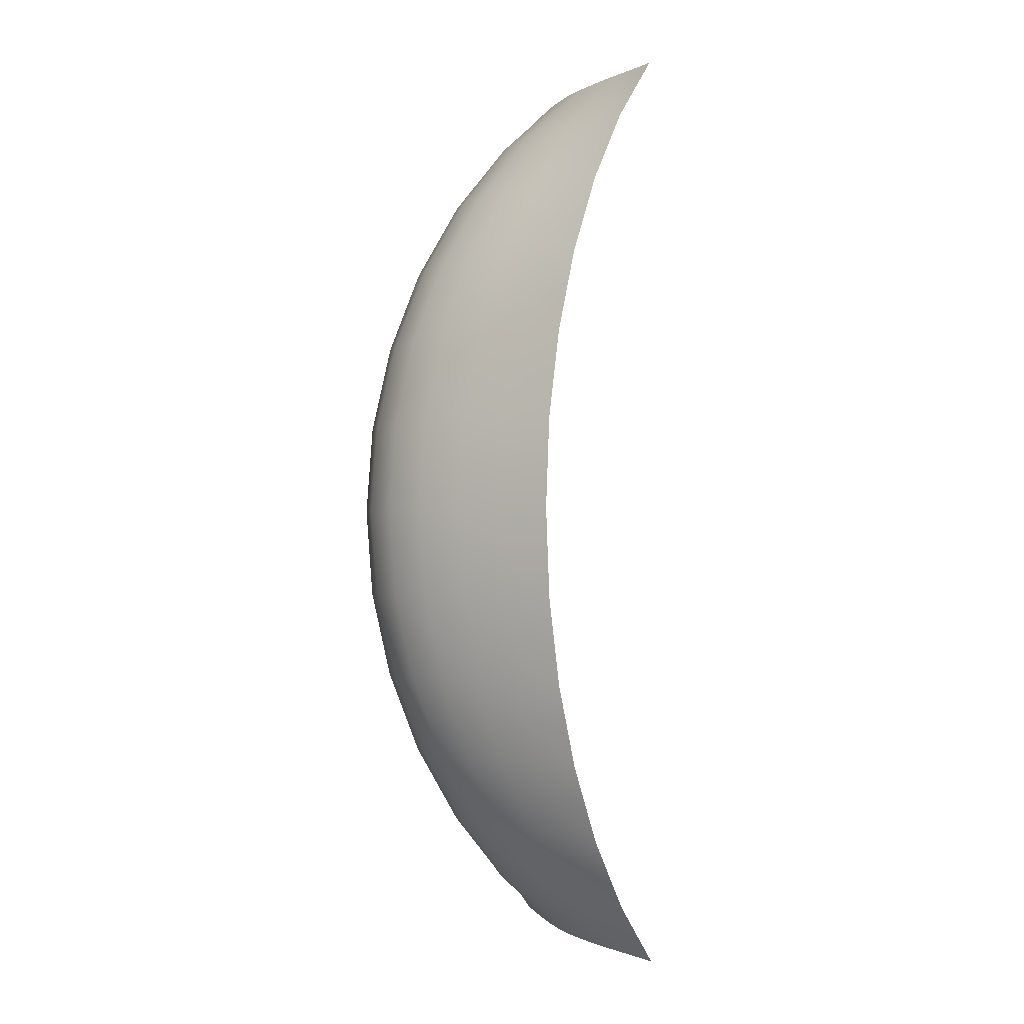
<metadata>
{"format":"obj","ext":"obj","renderer":"f3d","projection":"perspective","resolution":1024,"background":"white","views":[{"elev":-1.4,"azim":97.6,"up":"+Y"}]}
</metadata>
<code>
o Group6/mesh10/mesh10-geometry#mesh10-geometry
v 0.2048 0.2907 0.6488
v 0.1625 0.3234 0.637
v 0.1682 0.2907 0.6582
v 0.1961 0.3234 0.6247
v 0.2134 0.2579 0.673
v 0.2414 0.2907 0.6396
v 0.1739 0.2579 0.6794
v 0.2531 0.2579 0.6667
v 0.2297 0.3234 0.6125
v 0.2208 0.22 0.6935
v 0.2631 0.22 0.6899
v 0.2774 0.2907 0.6293
v 0.292 0.2579 0.659
v 0.1787 0.22 0.6974
v 0.3043 0.22 0.6843
v 0.2629 0.3234 0.5996
v 0.2282 0.1821 0.7141
v 0.2731 0.1821 0.713
v 0.3167 0.1821 0.7096
v 0.3122 0.2907 0.6167
v 0.329 0.2579 0.6481
v 0.3433 0.22 0.6748
v 0.1835 0.1821 0.7155
v 0.3576 0.1821 0.7016
v 0.2954 0.3234 0.5854
v 0.2342 0.1399 0.7306
v 0.2811 0.1399 0.7315
v 0.3267 0.1399 0.7299
v 0.3691 0.1399 0.723
v 0.3266 0.3234 0.5691
v 0.3449 0.2907 0.6007
v 0.3787 0.22 0.6593
v 0.3943 0.1821 0.6863
v 0.1874 0.1399 0.73
v 0.4068 0.1399 0.7079
v 0.3632 0.2579 0.6324
v 0.2401 0.09764 0.7471
v 0.2892 0.09764 0.7501
v 0.3366 0.09764 0.7503
v 0.3806 0.09764 0.7445
v 0.4193 0.09764 0.7296
v 0.3751 0.2907 0.5804
v 0.3939 0.2579 0.6106
v 0.4099 0.22 0.6364
v 0.4259 0.1821 0.6621
v 0.4387 0.1399 0.6828
v 0.1913 0.09764 0.7445
v 0.4515 0.09764 0.7035
v 0.3564 0.3234 0.5502
v 0.2445 0.05211 0.7592
v 0.295 0.05211 0.7637
v 0.3439 0.05211 0.7651
v 0.389 0.05211 0.7602
v 0.4284 0.05211 0.7454
v 0.4609 0.05211 0.7186
v 0.4034 0.2907 0.5566
v 0.4218 0.2579 0.584
v 0.4376 0.22 0.6074
v 0.4533 0.1821 0.6308
v 0.4659 0.1399 0.6495
v 0.4785 0.09764 0.6683
v 0.1941 0.05211 0.7551
v 0.4878 0.05211 0.682
v 0.3849 0.3234 0.5292
v 0.2488 0.00657 0.7712
v 0.3009 0.00657 0.7772
v 0.3511 0.00657 0.78
v 0.3974 0.00657 0.7759
v 0.4376 0.00657 0.7613
v 0.4703 0.00657 0.7338
v 0.497 0.00657 0.6958
v 0.4479 0.2579 0.5543
v 0.4303 0.2907 0.5305
v 0.463 0.22 0.5745
v 0.478 0.1821 0.5947
v 0.49 0.1399 0.6109
v 0.5021 0.09764 0.6272
v 0.5109 0.05211 0.639
v 0.197 0.00657 0.7657
v 0.5197 0.00657 0.6509
v 0.4127 0.3234 0.5068
v 0.2515 -0.04122 0.7786
v 0.3045 -0.04122 0.7855
v 0.3556 -0.04122 0.789
v 0.4025 -0.04122 0.7854
v 0.4432 -0.04122 0.7709
v 0.4761 -0.04122 0.743
v 0.5251 -0.04122 0.6581
v 0.4873 0.22 0.5397
v 0.4732 0.2579 0.523
v 0.4566 0.2907 0.5034
v 0.5014 0.1821 0.5564
v 0.5127 0.1399 0.5698
v 0.524 0.09764 0.5832
v 0.5323 0.05211 0.593
v 0.5406 0.00657 0.6028
v 0.1987 -0.04122 0.7721
v 0.5026 -0.04122 0.7041
v 0.5456 -0.04122 0.6088
v 0.4401 0.3234 0.4838
v 0.2541 -0.08901 0.786
v 0.3081 -0.08901 0.7938
v 0.36 -0.08901 0.7981
v 0.4076 -0.08901 0.795
v 0.4487 -0.08901 0.7806
v 0.4818 -0.08901 0.7522
v 0.5507 -0.08901 0.6147
v 0.5305 -0.08901 0.6654
v 0.5117 0.22 0.5052
v 0.525 0.1821 0.5184
v 0.4985 0.2579 0.4919
v 0.483 0.2907 0.4764
v 0.5356 0.1399 0.529
v 0.5462 0.09764 0.5396
v 0.5539 0.05211 0.5473
v 0.5617 0.00657 0.5551
v 0.5664 -0.04122 0.5598
v 0.2004 -0.08901 0.7786
v 0.5083 -0.08901 0.7125
v 0.5711 -0.08901 0.5646
v 0.4675 0.3234 0.4609
v 0.255 -0.1379 0.7884
v 0.3093 -0.1379 0.7966
v 0.3615 -0.1379 0.8011
v 0.4094 -0.1379 0.7982
v 0.4506 -0.1379 0.7838
v 0.4837 -0.1379 0.7553
v 0.5524 -0.1379 0.6167
v 0.5323 -0.1379 0.6678
v 0.5102 -0.1379 0.7153
v 0.201 -0.1379 0.7808
v 0.5727 -0.1379 0.5661
v 0.2559 -0.1869 0.7909
v 0.3105 -0.1869 0.7993
v 0.363 -0.1869 0.8042
v 0.4111 -0.1869 0.8014
v 0.4525 -0.1869 0.7871
v 0.4856 -0.1869 0.7584
v 0.5541 -0.1869 0.6188
v 0.5341 -0.1869 0.6702
v 0.5121 -0.1869 0.7181
v 0.2016 -0.1869 0.7829
v 0.5743 -0.1869 0.5677
v 0.201 -0.2358 0.7808
v 0.255 -0.2358 0.7884
v 0.3093 -0.2358 0.7966
v 0.3615 -0.2358 0.8011
v 0.4094 -0.2358 0.7982
v 0.4837 -0.2358 0.7553
v 0.5102 -0.2358 0.7153
v 0.5727 -0.2358 0.5661
v 0.5524 -0.2358 0.6167
v 0.5323 -0.2358 0.6678
v 0.4506 -0.2358 0.7838
v 0.2004 -0.2847 0.7786
v 0.2541 -0.2847 0.786
v 0.3081 -0.2847 0.7938
v 0.36 -0.2847 0.7981
v 0.4076 -0.2847 0.795
v 0.4818 -0.2847 0.7522
v 0.5083 -0.2847 0.7125
v 0.5305 -0.2847 0.6654
v 0.5711 -0.2847 0.5646
v 0.5507 -0.2847 0.6147
v 0.4487 -0.2847 0.7806
v 0.2515 -0.3325 0.7786
v 0.3045 -0.3325 0.7855
v 0.3556 -0.3325 0.789
v 0.4025 -0.3325 0.7854
v 0.4761 -0.3325 0.743
v 0.5026 -0.3325 0.7041
v 0.5251 -0.3325 0.6581
v 0.5456 -0.3325 0.6088
v 0.5664 -0.3325 0.5598
v 0.1987 -0.3325 0.7721
v 0.4432 -0.3325 0.7709
v 0.3009 -0.3803 0.7772
v 0.2488 -0.3803 0.7712
v 0.3511 -0.3803 0.78
v 0.3974 -0.3803 0.7759
v 0.4703 -0.3803 0.7338
v 0.497 -0.3803 0.6958
v 0.5197 -0.3803 0.6509
v 0.5406 -0.3803 0.6028
v 0.5617 -0.3803 0.5551
v 0.197 -0.3803 0.7657
v 0.4376 -0.3803 0.7613
v 0.3439 -0.4258 0.7651
v 0.295 -0.4258 0.7637
v 0.2445 -0.4258 0.7592
v 0.389 -0.4258 0.7602
v 0.4609 -0.4258 0.7186
v 0.4878 -0.4258 0.682
v 0.5109 -0.4258 0.639
v 0.5323 -0.4258 0.593
v 0.5539 -0.4258 0.5473
v 0.1941 -0.4258 0.7551
v 0.4284 -0.4258 0.7454
v 0.3806 -0.4714 0.7445
v 0.3366 -0.4714 0.7503
v 0.2892 -0.4714 0.7501
v 0.2401 -0.4714 0.7471
v 0.4515 -0.4714 0.7035
v 0.4785 -0.4714 0.6683
v 0.5021 -0.4714 0.6272
v 0.524 -0.4714 0.5832
v 0.5462 -0.4714 0.5396
v 0.1913 -0.4714 0.7445
v 0.4193 -0.4714 0.7296
v 0.3691 -0.5136 0.723
v 0.3267 -0.5136 0.7299
v 0.2811 -0.5136 0.7315
v 0.2342 -0.5136 0.7306
v 0.4387 -0.5136 0.6828
v 0.4659 -0.5136 0.6495
v 0.49 -0.5136 0.6109
v 0.5127 -0.5136 0.5698
v 0.5356 -0.5136 0.529
v 0.1874 -0.5136 0.73
v 0.4068 -0.5136 0.7079
v 0.3576 -0.5558 0.7016
v 0.3167 -0.5558 0.7096
v 0.2731 -0.5558 0.713
v 0.2282 -0.5558 0.7141
v 0.4259 -0.5558 0.6621
v 0.4533 -0.5558 0.6308
v 0.478 -0.5558 0.5947
v 0.5014 -0.5558 0.5564
v 0.525 -0.5558 0.5184
v 0.1835 -0.5558 0.7155
v 0.3943 -0.5558 0.6863
v 0.3433 -0.5938 0.6748
v 0.3043 -0.5938 0.6843
v 0.2631 -0.5938 0.6899
v 0.2208 -0.5938 0.6935
v 0.4099 -0.5938 0.6364
v 0.4376 -0.5938 0.6074
v 0.463 -0.5938 0.5745
v 0.4873 -0.5938 0.5397
v 0.5117 -0.5938 0.5052
v 0.1787 -0.5938 0.6974
v 0.3787 -0.5938 0.6593
v 0.329 -0.6317 0.6481
v 0.292 -0.6317 0.659
v 0.2531 -0.6317 0.6667
v 0.2134 -0.6317 0.673
v 0.3939 -0.6317 0.6106
v 0.4218 -0.6317 0.584
v 0.4479 -0.6317 0.5543
v 0.4732 -0.6317 0.523
v 0.4985 -0.6317 0.4919
v 0.1739 -0.6317 0.6794
v 0.3632 -0.6317 0.6324
v 0.3122 -0.6644 0.6167
v 0.2774 -0.6644 0.6293
v 0.2414 -0.6644 0.6396
v 0.2048 -0.6644 0.6488
v 0.3449 -0.6644 0.6007
v 0.4034 -0.6644 0.5566
v 0.4303 -0.6644 0.5305
v 0.4566 -0.6644 0.5034
v 0.483 -0.6644 0.4764
v 0.1682 -0.6644 0.6582
v 0.3751 -0.6644 0.5804
v 0.2954 -0.6972 0.5854
v 0.3266 -0.6972 0.5691
v 0.2629 -0.6972 0.5996
v 0.2297 -0.6972 0.6125
v 0.1961 -0.6972 0.6247
v 0.3849 -0.6972 0.5292
v 0.4127 -0.6972 0.5068
v 0.4401 -0.6972 0.4838
v 0.4675 -0.6972 0.4609
v 0.1625 -0.6972 0.637
v 0.3564 -0.6972 0.5502
f 1 2 3
f 3 2 1
f 4 2 1
f 1 2 4
f 1 3 5
f 5 3 1
f 6 4 1
f 1 4 6
f 5 3 7
f 7 3 5
f 8 1 5
f 5 1 8
f 9 4 6
f 6 4 9
f 6 1 8
f 8 1 6
f 5 7 10
f 10 7 5
f 8 5 11
f 11 5 8
f 12 9 6
f 6 9 12
f 13 6 8
f 8 6 13
f 10 7 14
f 14 7 10
f 11 5 10
f 10 5 11
f 15 8 11
f 11 8 15
f 12 16 9
f 9 16 12
f 13 12 6
f 6 12 13
f 13 8 15
f 15 8 13
f 10 14 17
f 17 14 10
f 11 10 18
f 18 10 11
f 15 11 19
f 19 11 15
f 20 16 12
f 12 16 20
f 21 12 13
f 13 12 21
f 22 13 15
f 15 13 22
f 17 14 23
f 23 14 17
f 18 10 17
f 17 10 18
f 19 11 18
f 18 11 19
f 24 15 19
f 19 15 24
f 20 25 16
f 16 25 20
f 21 20 12
f 12 20 21
f 21 13 22
f 22 13 21
f 22 15 24
f 24 15 22
f 17 23 26
f 26 23 17
f 18 17 27
f 27 17 18
f 19 18 28
f 28 18 19
f 24 19 29
f 29 19 24
f 20 30 25
f 25 30 20
f 21 31 20
f 20 31 21
f 32 21 22
f 22 21 32
f 33 22 24
f 24 22 33
f 26 23 34
f 34 23 26
f 27 17 26
f 26 17 27
f 28 18 27
f 27 18 28
f 29 19 28
f 28 19 29
f 35 24 29
f 29 24 35
f 30 20 31
f 31 20 30
f 31 21 36
f 36 21 31
f 21 32 36
f 36 32 21
f 22 33 32
f 32 33 22
f 24 35 33
f 33 35 24
f 26 34 37
f 37 34 26
f 27 26 38
f 38 26 27
f 28 27 39
f 39 27 28
f 29 28 40
f 40 28 29
f 29 41 35
f 35 41 29
f 42 30 31
f 31 30 42
f 43 31 36
f 36 31 43
f 44 36 32
f 32 36 44
f 45 32 33
f 33 32 45
f 46 33 35
f 35 33 46
f 37 34 47
f 47 34 37
f 38 26 37
f 37 26 38
f 39 27 38
f 38 27 39
f 40 28 39
f 39 28 40
f 41 29 40
f 40 29 41
f 48 35 41
f 41 35 48
f 30 42 49
f 49 42 30
f 31 43 42
f 42 43 31
f 36 44 43
f 43 44 36
f 32 45 44
f 44 45 32
f 33 46 45
f 45 46 33
f 35 48 46
f 46 48 35
f 37 47 50
f 50 47 37
f 38 37 51
f 51 37 38
f 39 38 52
f 52 38 39
f 40 39 53
f 53 39 40
f 40 54 41
f 41 54 40
f 41 55 48
f 48 55 41
f 42 56 49
f 49 56 42
f 43 57 42
f 42 57 43
f 58 43 44
f 44 43 58
f 59 44 45
f 45 44 59
f 60 45 46
f 46 45 60
f 61 46 48
f 48 46 61
f 50 47 62
f 62 47 50
f 51 37 50
f 50 37 51
f 52 38 51
f 51 38 52
f 53 39 52
f 52 39 53
f 54 40 53
f 53 40 54
f 55 41 54
f 54 41 55
f 63 48 55
f 55 48 63
f 57 56 42
f 42 56 57
f 56 64 49
f 49 64 56
f 58 57 43
f 43 57 58
f 59 58 44
f 44 58 59
f 60 59 45
f 45 59 60
f 61 60 46
f 46 60 61
f 63 61 48
f 48 61 63
f 50 62 65
f 65 62 50
f 51 50 66
f 66 50 51
f 52 51 67
f 67 51 52
f 53 52 68
f 68 52 53
f 53 69 54
f 54 69 53
f 54 70 55
f 55 70 54
f 71 63 55
f 55 63 71
f 57 72 56
f 56 72 57
f 56 73 64
f 64 73 56
f 74 57 58
f 58 57 74
f 75 58 59
f 59 58 75
f 76 59 60
f 60 59 76
f 77 60 61
f 61 60 77
f 78 61 63
f 63 61 78
f 65 62 79
f 79 62 65
f 66 50 65
f 65 50 66
f 67 51 66
f 66 51 67
f 68 52 67
f 67 52 68
f 69 53 68
f 68 53 69
f 70 54 69
f 69 54 70
f 71 55 70
f 70 55 71
f 80 63 71
f 71 63 80
f 74 72 57
f 57 72 74
f 72 73 56
f 56 73 72
f 73 81 64
f 64 81 73
f 75 74 58
f 58 74 75
f 76 75 59
f 59 75 76
f 77 76 60
f 60 76 77
f 78 77 61
f 61 77 78
f 80 78 63
f 63 78 80
f 65 79 82
f 82 79 65
f 66 65 83
f 83 65 66
f 67 66 84
f 84 66 67
f 67 85 68
f 68 85 67
f 68 86 69
f 69 86 68
f 69 87 70
f 70 87 69
f 87 71 70
f 70 71 87
f 88 80 71
f 71 80 88
f 89 72 74
f 74 72 89
f 90 73 72
f 72 73 90
f 91 81 73
f 73 81 91
f 92 74 75
f 75 74 92
f 93 75 76
f 76 75 93
f 94 76 77
f 77 76 94
f 95 77 78
f 78 77 95
f 96 78 80
f 80 78 96
f 82 79 97
f 97 79 82
f 83 65 82
f 82 65 83
f 84 66 83
f 83 66 84
f 85 67 84
f 84 67 85
f 86 68 85
f 85 68 86
f 87 69 86
f 86 69 87
f 71 87 98
f 98 87 71
f 99 80 88
f 88 80 99
f 88 71 98
f 98 71 88
f 89 90 72
f 72 90 89
f 92 89 74
f 74 89 92
f 90 91 73
f 73 91 90
f 91 100 81
f 81 100 91
f 93 92 75
f 75 92 93
f 94 93 76
f 76 93 94
f 95 94 77
f 77 94 95
f 96 95 78
f 78 95 96
f 99 96 80
f 80 96 99
f 82 97 101
f 101 97 82
f 83 82 102
f 102 82 83
f 84 83 103
f 103 83 84
f 84 104 85
f 85 104 84
f 85 105 86
f 86 105 85
f 86 106 87
f 87 106 86
f 106 98 87
f 87 98 106
f 107 99 88
f 88 99 107
f 108 88 98
f 98 88 108
f 109 90 89
f 89 90 109
f 110 89 92
f 92 89 110
f 111 91 90
f 90 91 111
f 112 100 91
f 91 100 112
f 113 92 93
f 93 92 113
f 114 93 94
f 94 93 114
f 115 94 95
f 95 94 115
f 116 95 96
f 96 95 116
f 117 96 99
f 99 96 117
f 101 97 118
f 118 97 101
f 102 82 101
f 101 82 102
f 103 83 102
f 102 83 103
f 104 84 103
f 103 84 104
f 105 85 104
f 104 85 105
f 106 86 105
f 105 86 106
f 98 106 119
f 119 106 98
f 120 99 107
f 107 99 120
f 107 88 108
f 108 88 107
f 108 98 119
f 119 98 108
f 109 111 90
f 90 111 109
f 110 109 89
f 89 109 110
f 113 110 92
f 92 110 113
f 111 112 91
f 91 112 111
f 112 121 100
f 100 121 112
f 114 113 93
f 93 113 114
f 115 114 94
f 94 114 115
f 116 115 95
f 95 115 116
f 117 116 96
f 96 116 117
f 120 117 99
f 99 117 120
f 118 122 101
f 101 122 118
f 101 123 102
f 102 123 101
f 102 124 103
f 103 124 102
f 103 125 104
f 104 125 103
f 104 126 105
f 105 126 104
f 105 127 106
f 106 127 105
f 127 119 106
f 106 119 127
f 128 120 107
f 107 120 128
f 129 107 108
f 108 107 129
f 130 108 119
f 119 108 130
f 122 118 131
f 131 118 122
f 123 101 122
f 122 101 123
f 124 102 123
f 123 102 124
f 125 103 124
f 124 103 125
f 126 104 125
f 125 104 126
f 127 105 126
f 126 105 127
f 119 127 130
f 130 127 119
f 120 128 132
f 132 128 120
f 107 129 128
f 128 129 107
f 108 130 129
f 129 130 108
f 131 133 122
f 122 133 131
f 122 134 123
f 123 134 122
f 123 135 124
f 124 135 123
f 124 136 125
f 125 136 124
f 125 137 126
f 126 137 125
f 126 138 127
f 127 138 126
f 138 130 127
f 127 130 138
f 139 132 128
f 128 132 139
f 140 128 129
f 129 128 140
f 141 129 130
f 130 129 141
f 133 131 142
f 142 131 133
f 134 122 133
f 133 122 134
f 135 123 134
f 134 123 135
f 136 124 135
f 135 124 136
f 137 125 136
f 136 125 137
f 138 126 137
f 137 126 138
f 130 138 141
f 141 138 130
f 132 139 143
f 143 139 132
f 128 140 139
f 139 140 128
f 129 141 140
f 140 141 129
f 144 133 142
f 142 133 144
f 145 134 133
f 133 134 145
f 146 135 134
f 134 135 146
f 147 136 135
f 135 136 147
f 148 137 136
f 136 137 148
f 137 149 138
f 138 149 137
f 138 150 141
f 141 150 138
f 139 151 143
f 143 151 139
f 140 152 139
f 139 152 140
f 141 153 140
f 140 153 141
f 133 144 145
f 145 144 133
f 134 145 146
f 146 145 134
f 135 146 147
f 147 146 135
f 136 147 148
f 148 147 136
f 137 148 154
f 154 148 137
f 149 137 154
f 154 137 149
f 150 138 149
f 149 138 150
f 153 141 150
f 150 141 153
f 151 139 152
f 152 139 151
f 152 140 153
f 153 140 152
f 155 145 144
f 144 145 155
f 156 146 145
f 145 146 156
f 157 147 146
f 146 147 157
f 158 148 147
f 147 148 158
f 159 154 148
f 148 154 159
f 154 160 149
f 149 160 154
f 149 161 150
f 150 161 149
f 150 162 153
f 153 162 150
f 152 163 151
f 151 163 152
f 153 164 152
f 152 164 153
f 145 155 156
f 156 155 145
f 146 156 157
f 157 156 146
f 147 157 158
f 158 157 147
f 148 158 159
f 159 158 148
f 154 159 165
f 165 159 154
f 160 154 165
f 165 154 160
f 161 149 160
f 160 149 161
f 162 150 161
f 161 150 162
f 164 153 162
f 162 153 164
f 163 152 164
f 164 152 163
f 166 156 155
f 155 156 166
f 167 157 156
f 156 157 167
f 168 158 157
f 157 158 168
f 168 159 158
f 158 159 168
f 169 165 159
f 159 165 169
f 165 170 160
f 160 170 165
f 160 171 161
f 161 171 160
f 162 161 172
f 172 161 162
f 164 162 173
f 173 162 164
f 163 164 174
f 174 164 163
f 167 156 166
f 166 156 167
f 166 155 175
f 175 155 166
f 168 157 167
f 167 157 168
f 159 168 169
f 169 168 159
f 165 169 176
f 176 169 165
f 170 165 176
f 176 165 170
f 171 160 170
f 170 160 171
f 172 161 171
f 171 161 172
f 173 162 172
f 172 162 173
f 174 164 173
f 173 164 174
f 177 167 166
f 166 167 177
f 178 166 175
f 175 166 178
f 179 168 167
f 167 168 179
f 179 169 168
f 168 169 179
f 180 176 169
f 169 176 180
f 176 181 170
f 170 181 176
f 170 182 171
f 171 182 170
f 172 171 183
f 183 171 172
f 173 172 184
f 184 172 173
f 174 173 185
f 185 173 174
f 179 167 177
f 177 167 179
f 177 166 178
f 178 166 177
f 178 175 186
f 186 175 178
f 169 179 180
f 180 179 169
f 176 180 187
f 187 180 176
f 181 176 187
f 187 176 181
f 182 170 181
f 181 170 182
f 183 171 182
f 182 171 183
f 184 172 183
f 183 172 184
f 185 173 184
f 184 173 185
f 188 179 177
f 177 179 188
f 189 177 178
f 178 177 189
f 190 178 186
f 186 178 190
f 191 180 179
f 179 180 191
f 191 187 180
f 180 187 191
f 187 192 181
f 181 192 187
f 182 181 193
f 193 181 182
f 183 182 194
f 194 182 183
f 184 183 195
f 195 183 184
f 185 184 196
f 196 184 185
f 191 179 188
f 188 179 191
f 188 177 189
f 189 177 188
f 189 178 190
f 190 178 189
f 190 186 197
f 197 186 190
f 187 191 198
f 198 191 187
f 192 187 198
f 198 187 192
f 193 181 192
f 192 181 193
f 194 182 193
f 193 182 194
f 195 183 194
f 194 183 195
f 196 184 195
f 195 184 196
f 199 191 188
f 188 191 199
f 200 188 189
f 189 188 200
f 201 189 190
f 190 189 201
f 202 190 197
f 197 190 202
f 199 198 191
f 191 198 199
f 198 203 192
f 192 203 198
f 193 192 204
f 204 192 193
f 194 193 205
f 205 193 194
f 195 194 206
f 206 194 195
f 196 195 207
f 207 195 196
f 199 188 200
f 200 188 199
f 200 189 201
f 201 189 200
f 201 190 202
f 202 190 201
f 202 197 208
f 208 197 202
f 198 199 209
f 209 199 198
f 203 198 209
f 209 198 203
f 204 192 203
f 203 192 204
f 205 193 204
f 204 193 205
f 206 194 205
f 205 194 206
f 207 195 206
f 206 195 207
f 210 199 200
f 200 199 210
f 211 200 201
f 201 200 211
f 212 201 202
f 202 201 212
f 213 202 208
f 208 202 213
f 210 209 199
f 199 209 210
f 209 214 203
f 203 214 209
f 204 203 215
f 215 203 204
f 205 204 216
f 216 204 205
f 206 205 217
f 217 205 206
f 207 206 218
f 218 206 207
f 210 200 211
f 211 200 210
f 211 201 212
f 212 201 211
f 212 202 213
f 213 202 212
f 213 208 219
f 219 208 213
f 209 210 220
f 220 210 209
f 214 209 220
f 220 209 214
f 215 203 214
f 214 203 215
f 216 204 215
f 215 204 216
f 217 205 216
f 216 205 217
f 218 206 217
f 217 206 218
f 221 210 211
f 211 210 221
f 222 211 212
f 212 211 222
f 223 212 213
f 213 212 223
f 224 213 219
f 219 213 224
f 221 220 210
f 210 220 221
f 220 225 214
f 214 225 220
f 215 214 226
f 226 214 215
f 216 215 227
f 227 215 216
f 217 216 228
f 228 216 217
f 218 217 229
f 229 217 218
f 221 211 222
f 222 211 221
f 222 212 223
f 223 212 222
f 223 213 224
f 224 213 223
f 224 219 230
f 230 219 224
f 220 221 231
f 231 221 220
f 225 220 231
f 231 220 225
f 226 214 225
f 225 214 226
f 227 215 226
f 226 215 227
f 228 216 227
f 227 216 228
f 229 217 228
f 228 217 229
f 232 221 222
f 222 221 232
f 233 222 223
f 223 222 233
f 234 223 224
f 224 223 234
f 235 224 230
f 230 224 235
f 232 231 221
f 221 231 232
f 231 236 225
f 225 236 231
f 226 225 237
f 237 225 226
f 227 226 238
f 238 226 227
f 228 227 239
f 239 227 228
f 229 228 240
f 240 228 229
f 232 222 233
f 233 222 232
f 233 223 234
f 234 223 233
f 234 224 235
f 235 224 234
f 235 230 241
f 241 230 235
f 231 232 242
f 242 232 231
f 236 231 242
f 242 231 236
f 237 225 236
f 236 225 237
f 238 226 237
f 237 226 238
f 239 227 238
f 238 227 239
f 240 228 239
f 239 228 240
f 243 232 233
f 233 232 243
f 244 233 234
f 234 233 244
f 245 234 235
f 235 234 245
f 246 235 241
f 241 235 246
f 243 242 232
f 232 242 243
f 242 247 236
f 236 247 242
f 237 236 248
f 248 236 237
f 238 237 249
f 249 237 238
f 239 238 250
f 250 238 239
f 240 239 251
f 251 239 240
f 243 233 244
f 244 233 243
f 244 234 245
f 245 234 244
f 245 235 246
f 246 235 245
f 246 241 252
f 252 241 246
f 242 243 253
f 253 243 242
f 247 242 253
f 253 242 247
f 248 236 247
f 247 236 248
f 249 237 248
f 248 237 249
f 250 238 249
f 249 238 250
f 251 239 250
f 250 239 251
f 243 244 254
f 254 244 243
f 244 245 255
f 255 245 244
f 256 245 246
f 246 245 256
f 257 246 252
f 252 246 257
f 243 258 253
f 253 258 243
f 258 247 253
f 253 247 258
f 247 259 248
f 248 259 247
f 249 248 260
f 260 248 249
f 250 249 261
f 261 249 250
f 251 250 262
f 262 250 251
f 244 255 254
f 254 255 244
f 258 243 254
f 254 243 258
f 255 245 256
f 256 245 255
f 256 246 257
f 257 246 256
f 257 252 263
f 263 252 257
f 247 258 264
f 264 258 247
f 247 264 259
f 259 264 247
f 248 259 260
f 260 259 248
f 261 249 260
f 260 249 261
f 262 250 261
f 261 250 262
f 254 255 265
f 265 255 254
f 254 266 258
f 258 266 254
f 255 256 267
f 267 256 255
f 268 256 257
f 257 256 268
f 269 257 263
f 263 257 269
f 266 264 258
f 258 264 266
f 264 270 259
f 259 270 264
f 260 259 271
f 271 259 260
f 261 260 272
f 272 260 261
f 262 261 273
f 273 261 262
f 255 267 265
f 265 267 255
f 266 254 265
f 265 254 266
f 267 256 268
f 268 256 267
f 268 257 269
f 269 257 268
f 269 263 274
f 274 263 269
f 264 266 275
f 275 266 264
f 264 275 270
f 270 275 264
f 259 270 271
f 271 270 259
f 272 260 271
f 271 260 272
f 273 261 272
f 272 261 273

</code>
